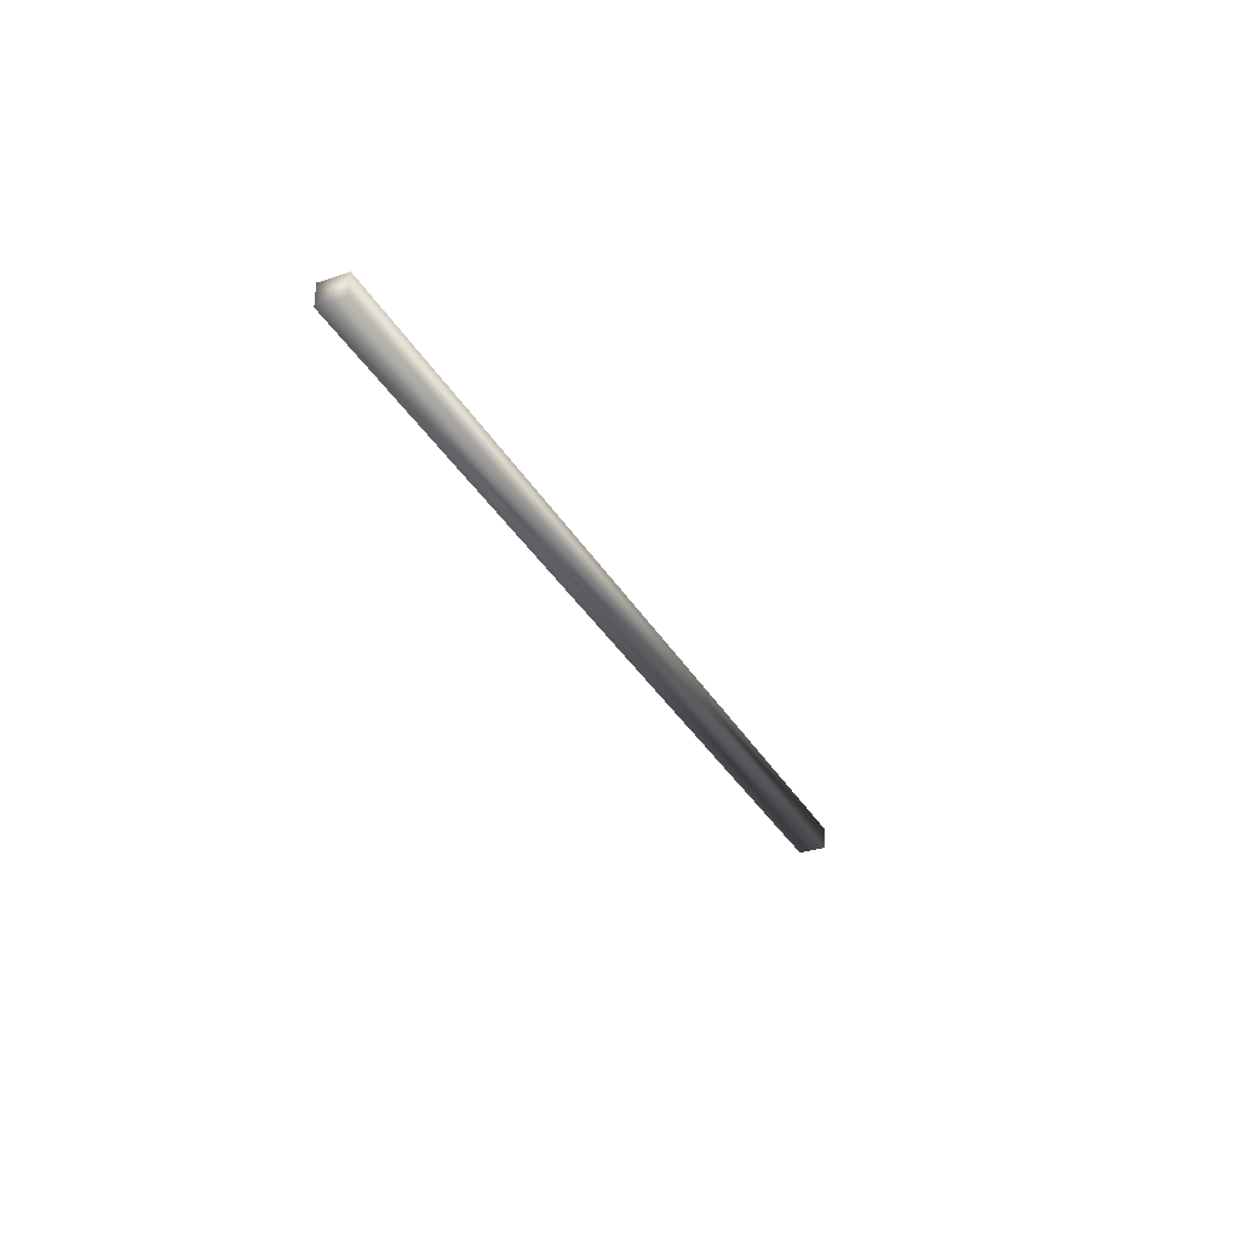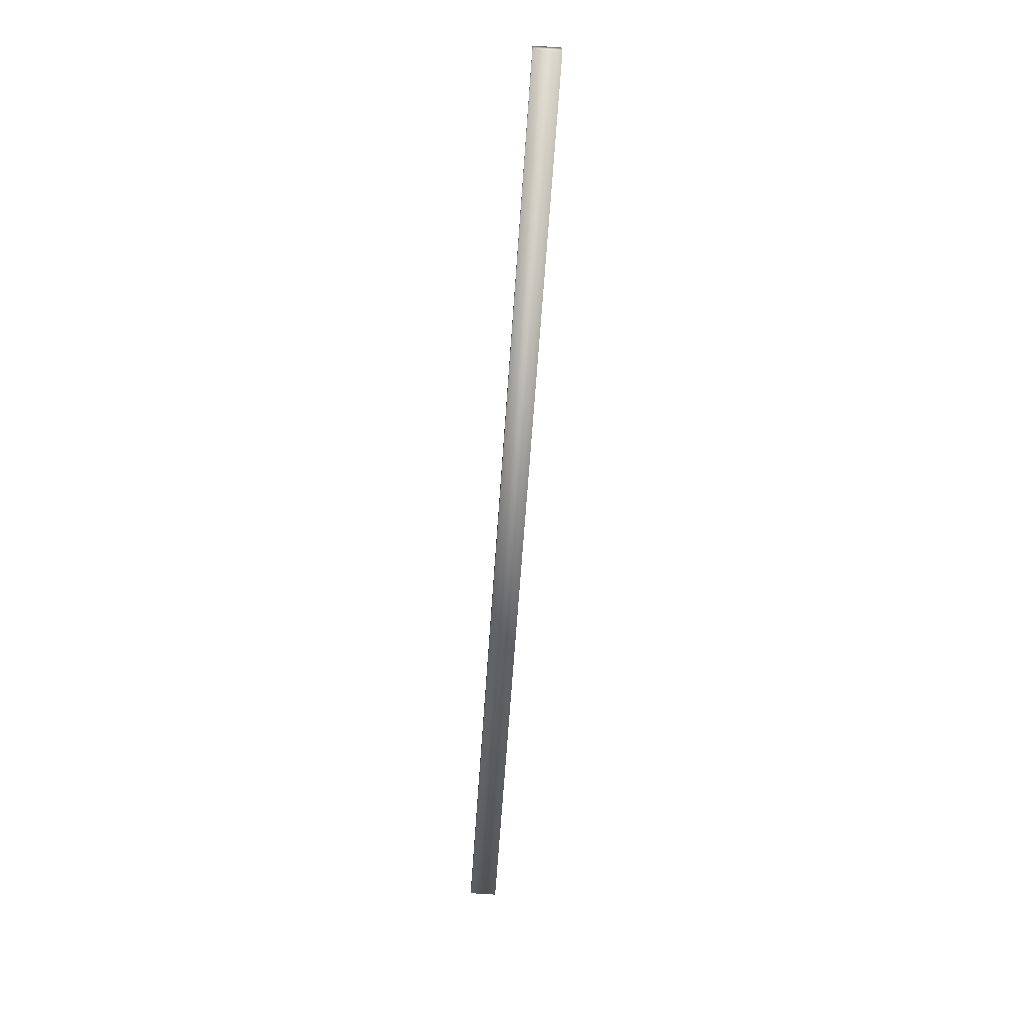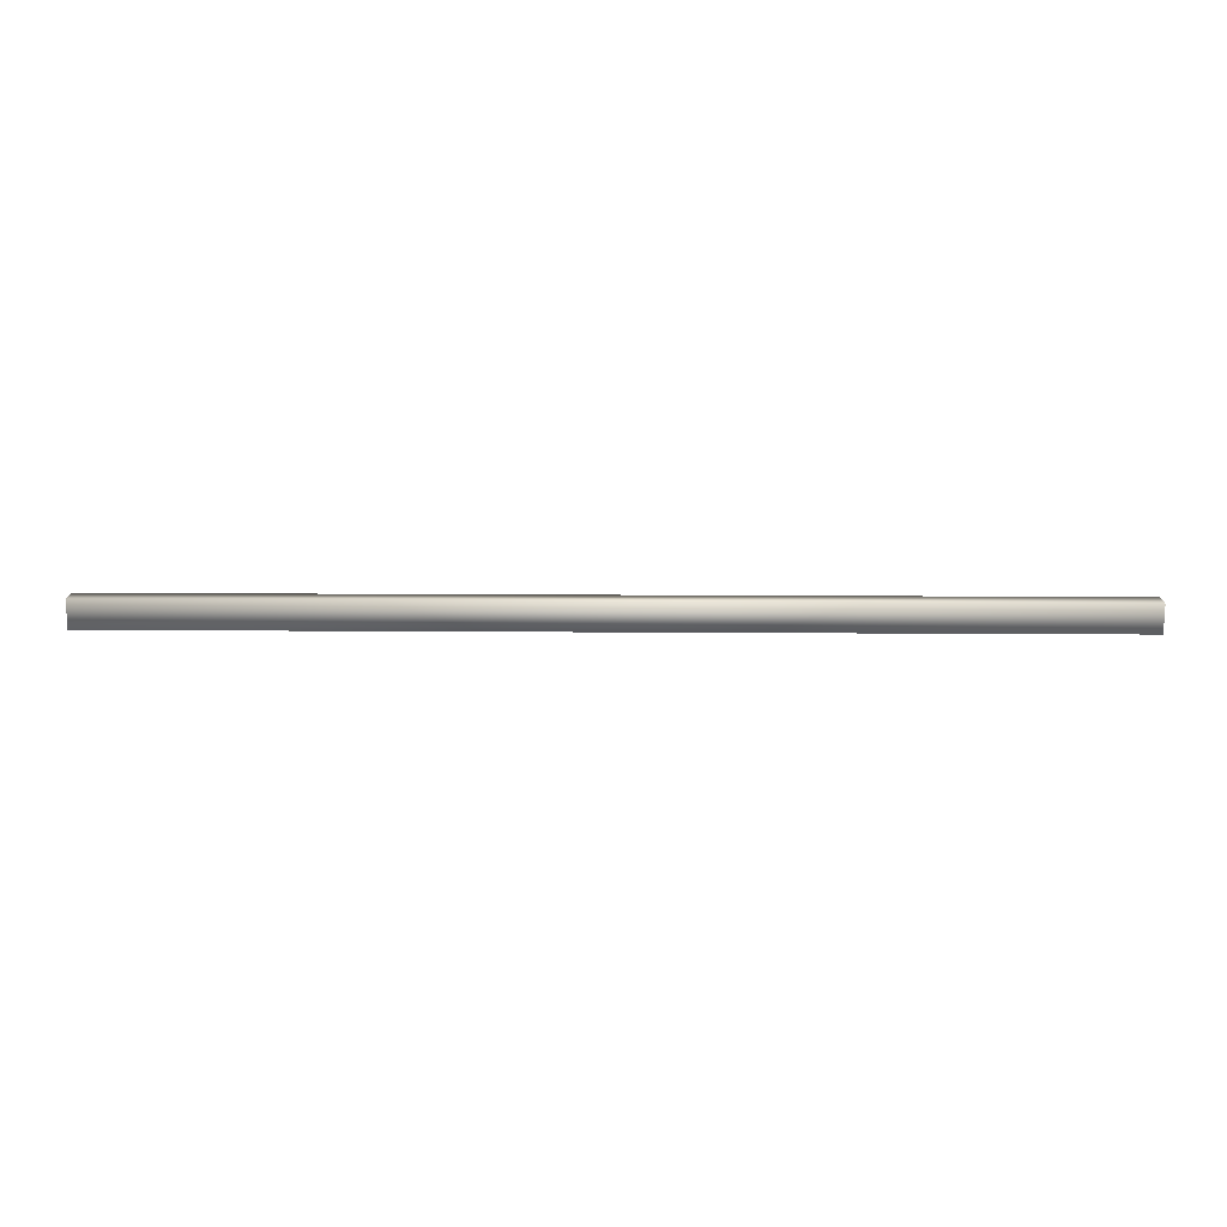
<metadata>
{"format":"obj","ext":"obj","renderer":"f3d","projection":"perspective","resolution":1024,"background":"white","views":[{"elev":-31.9,"azim":114.7,"up":"+Y"},{"elev":-66.2,"azim":86.0,"up":"+Y"},{"elev":15.1,"azim":-179.1,"up":"+Z"}]}
</metadata>
<code>
v  319.6 0 180.6
v  319.6 3.294 180.6
v  319.6 3.294 184.7
v  319.6 0 184.7
v  178.3 0 180.6
v  178.3 0 184.7
v  178.3 3.294 180.6
v  178.3 3.294 184.7
o Box028
g Box028
f 1 2 3 4
f 5 1 4 6
f 7 8 3 2
f 7 2 1 5
f 8 6 4 3
f 8 7 5 6

</code>
